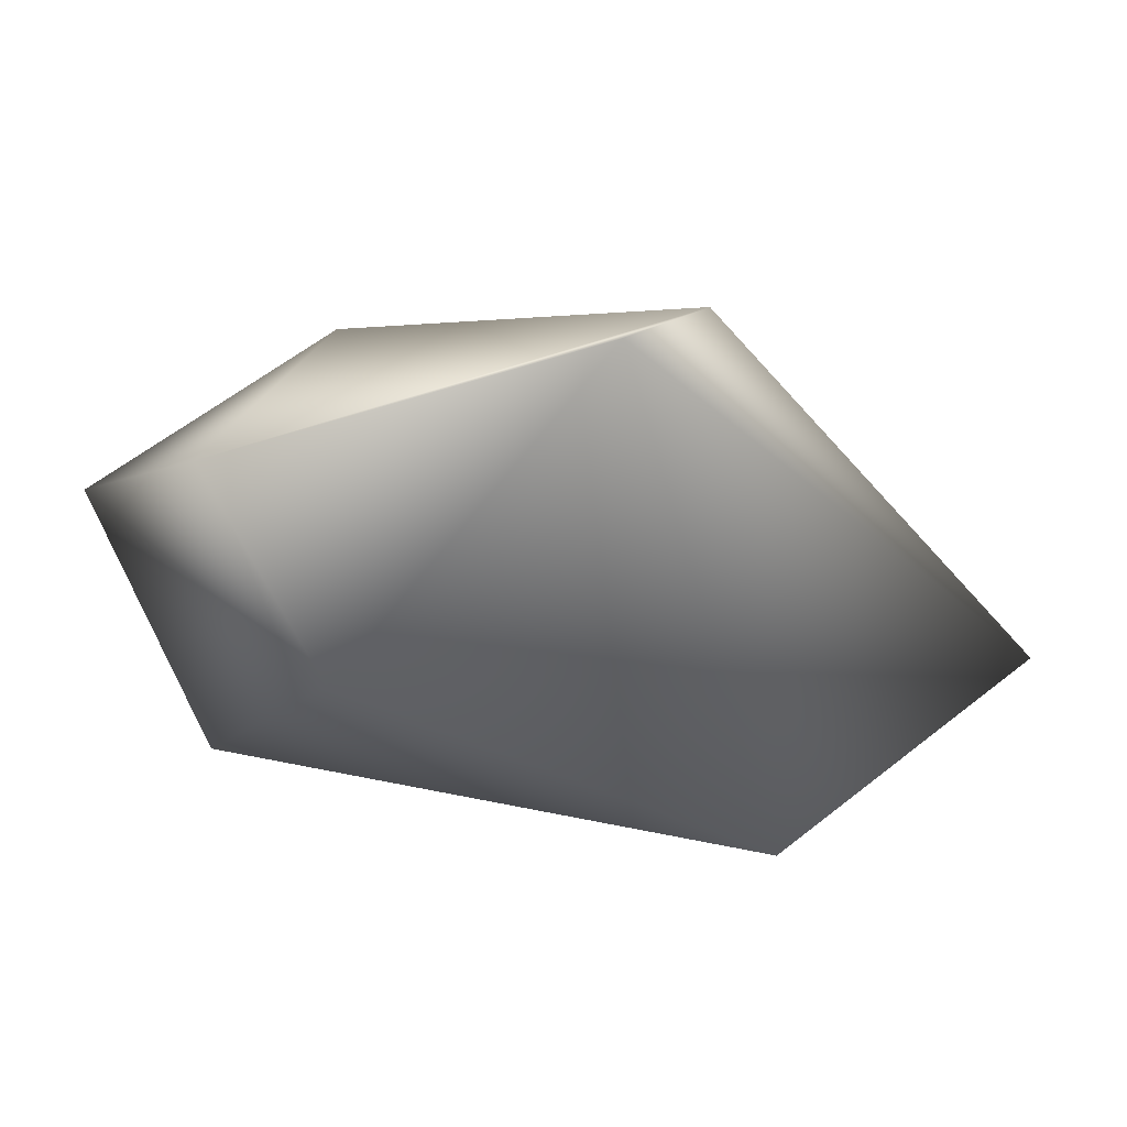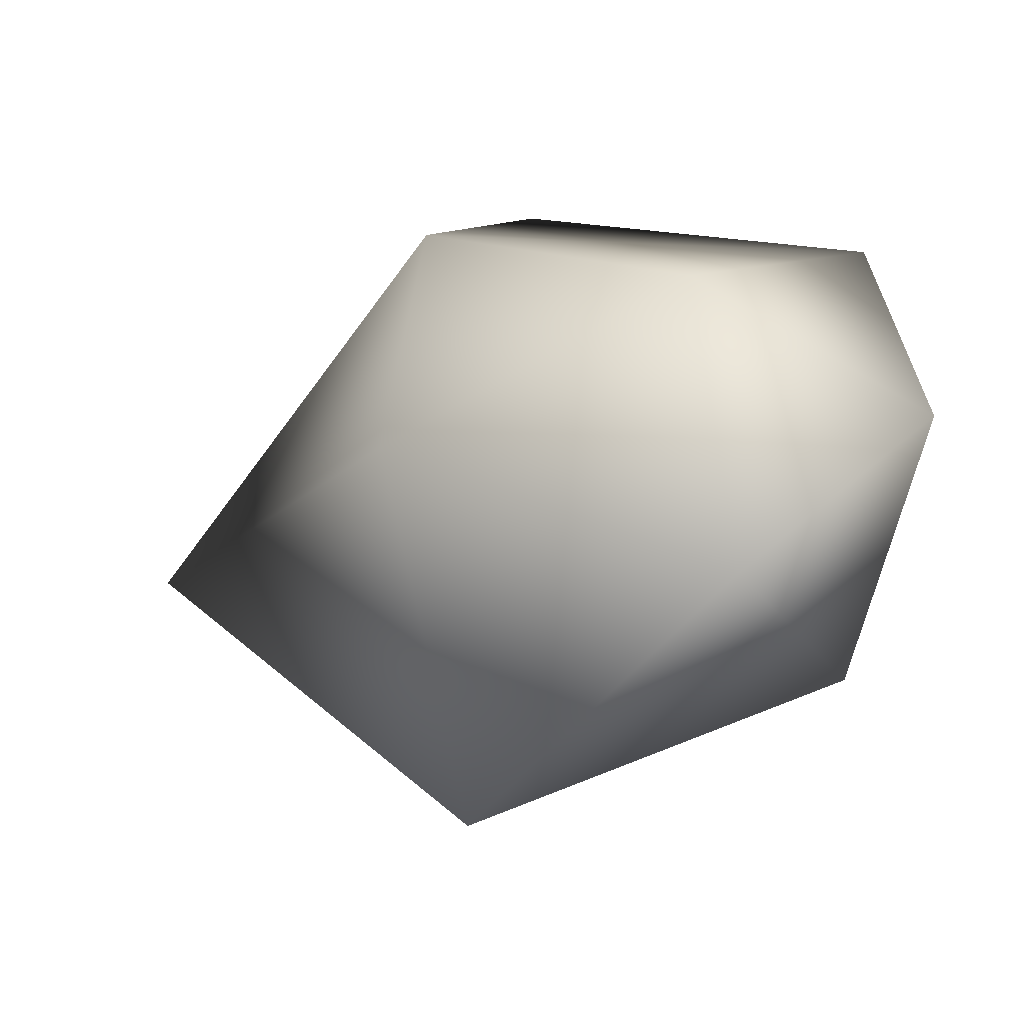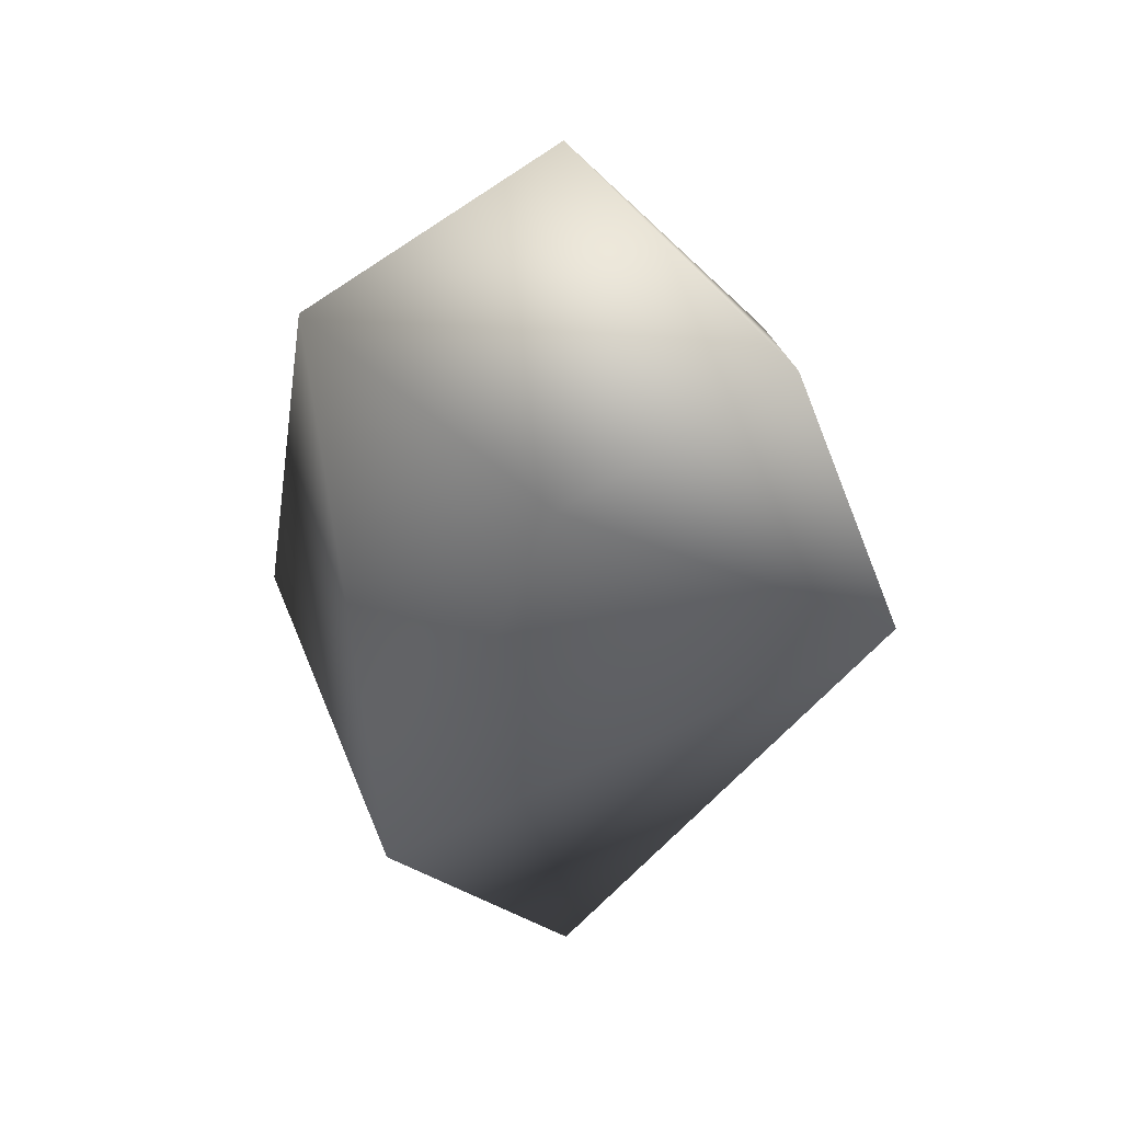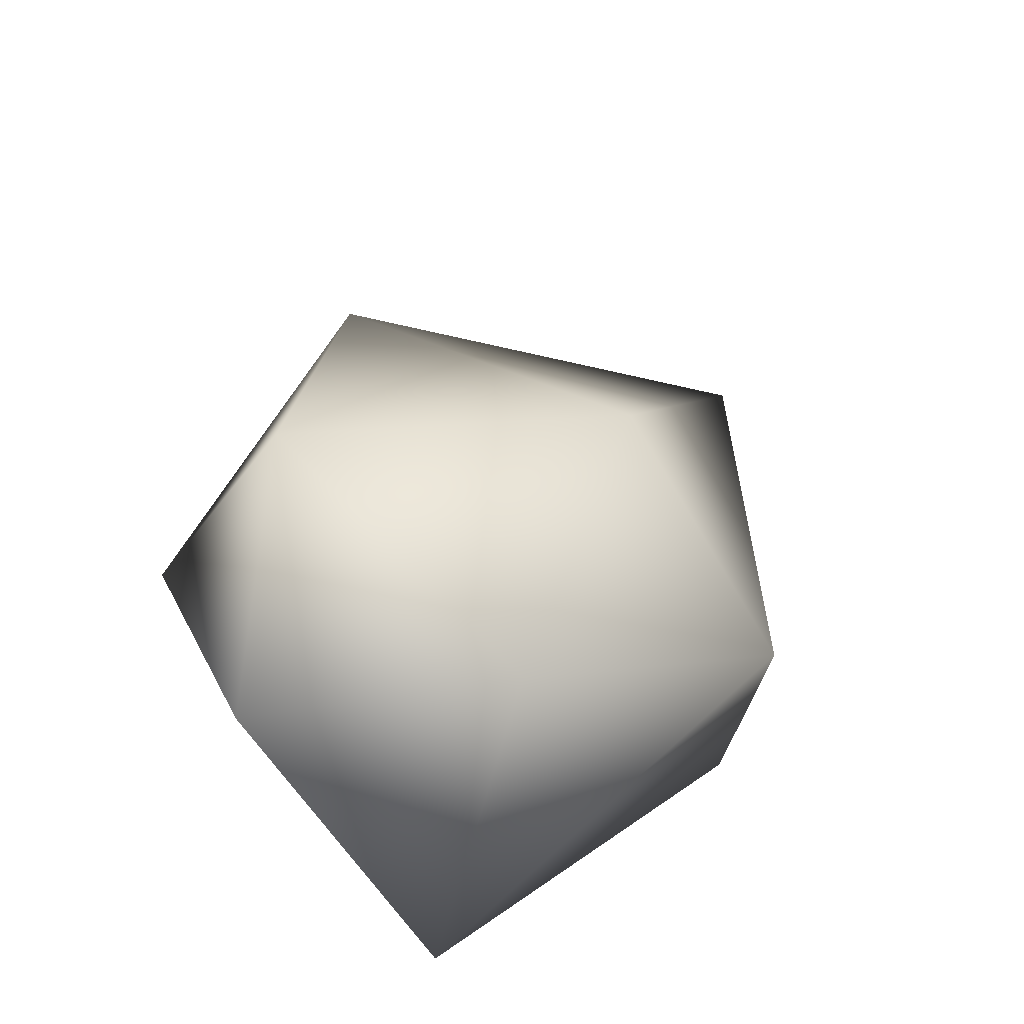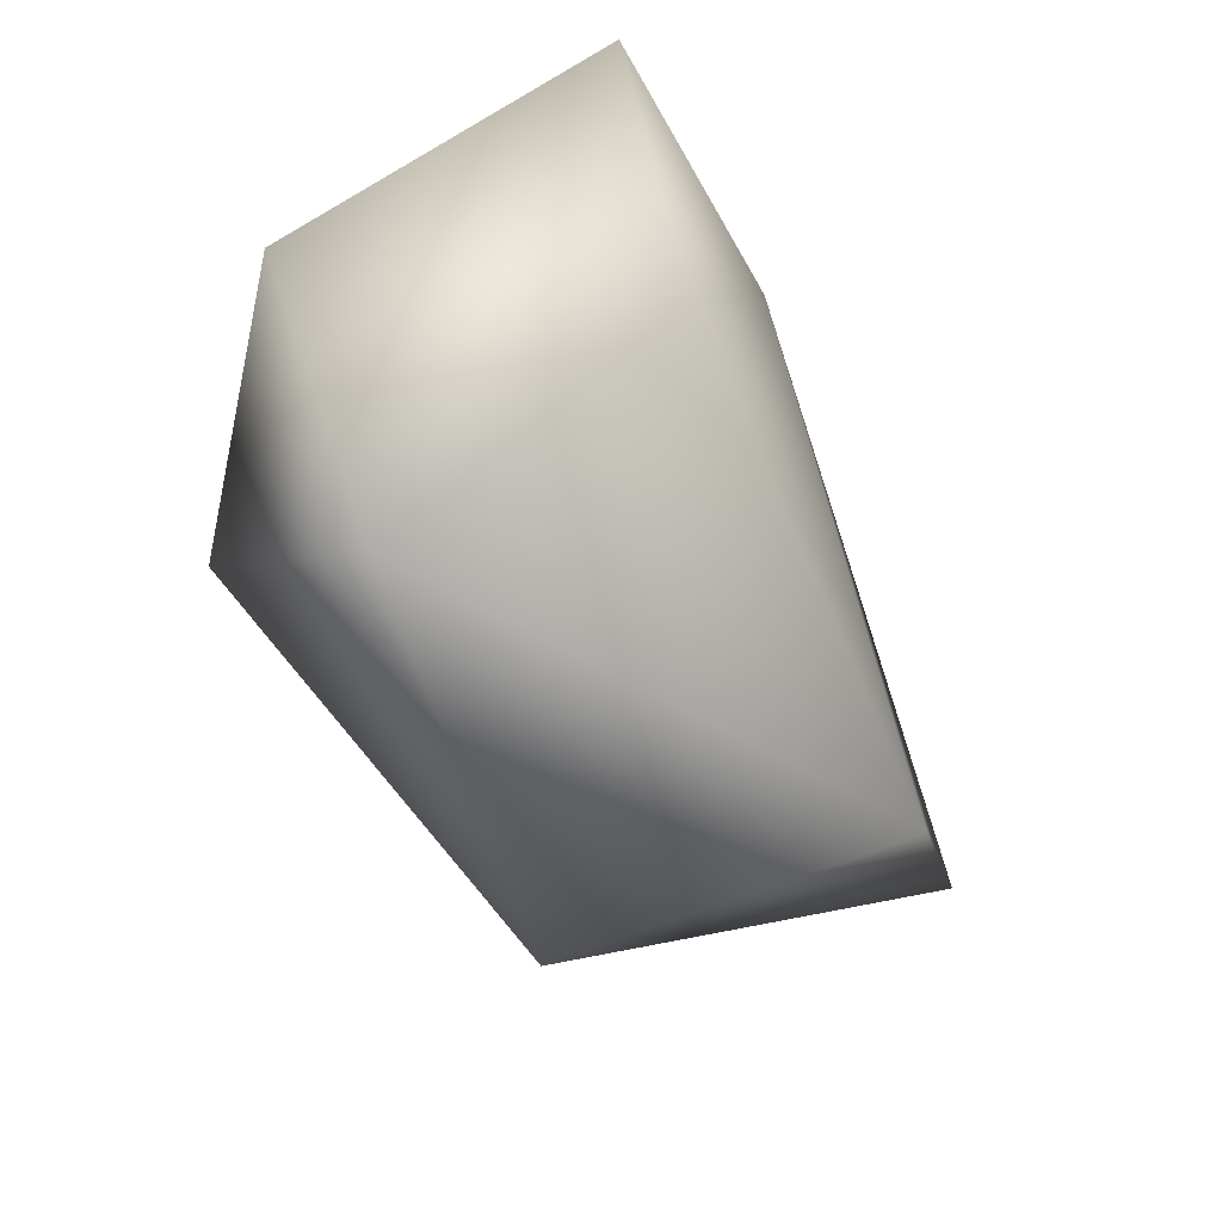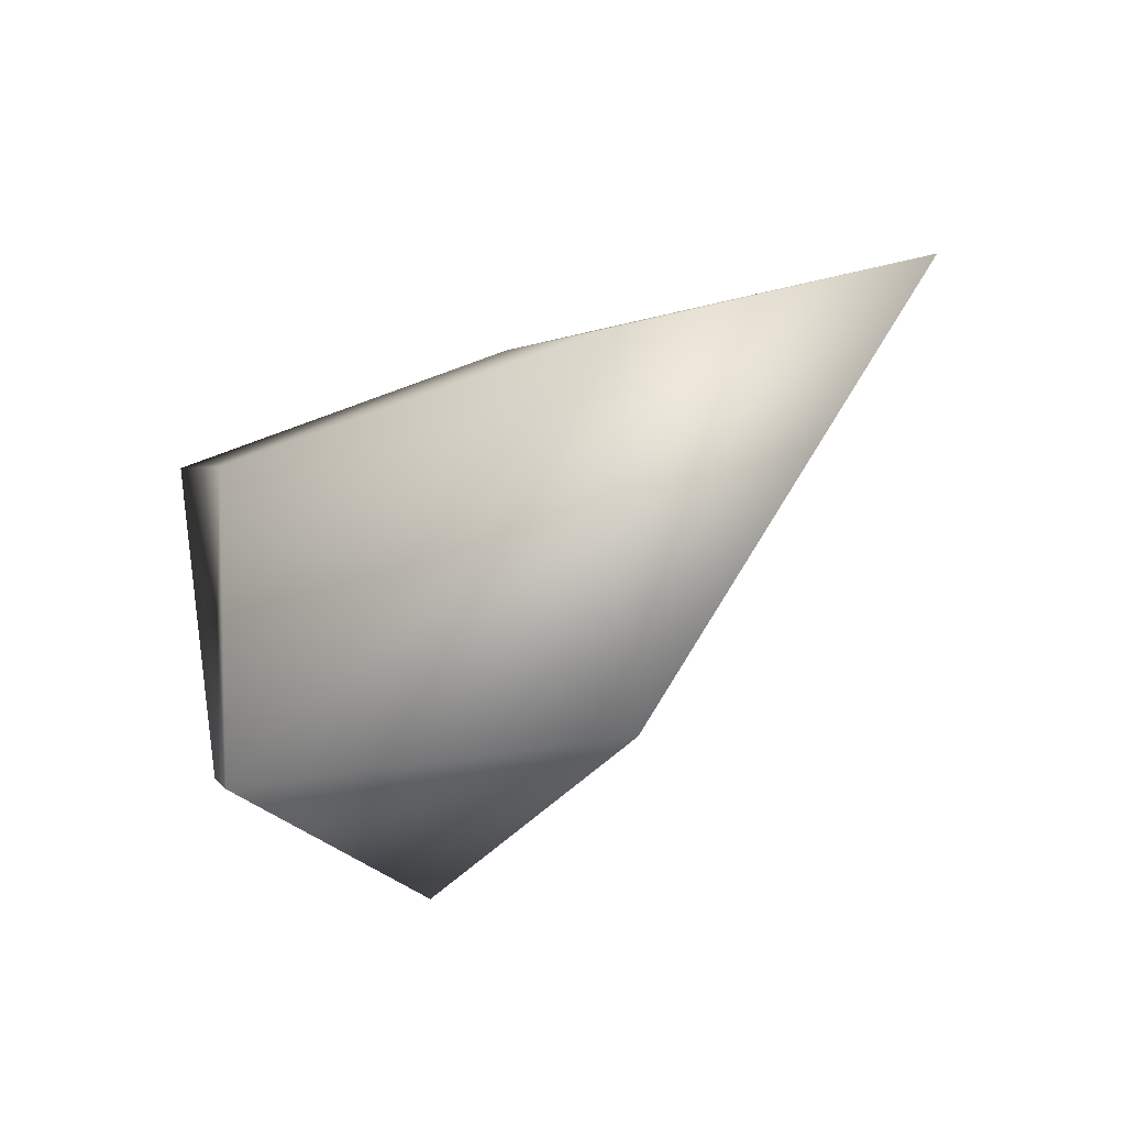
<metadata>
{"format":"obj","ext":"obj","renderer":"f3d","projection":"perspective","resolution":1024,"background":"white","views":[{"elev":32.6,"azim":-12.3,"up":"+Z"},{"elev":3.5,"azim":-166.2,"up":"+Z"},{"elev":-48.3,"azim":-77.0,"up":"+Y"},{"elev":41.0,"azim":-41.1,"up":"+Y"},{"elev":-36.9,"azim":-58.9,"up":"+Z"},{"elev":-74.3,"azim":28.3,"up":"+Z"}]}
</metadata>
<code>
g default
v 2.079 5.943 -2.239
v 7.983 3.071 0.9544
v -3.264 1.642 6.327
v -4.578 5.588 3.808
v 1.935 2.486 6.887
v 3.342 3.681 6.571
v -2.183 8.041 1.769
v -3.295 4.772 -0.05656
v -1.948 1.455 3.102
v 3.978 1.671 -0.7474
v 3.239 6.489 3.331
v -1.128 5.584 5.8
g pSolid1
f 2 10 1
f 1 11 2
f 1 8 7
f 1 7 11
f 1 10 8
f 5 2 6
f 10 2 5
f 2 11 6
f 4 9 3
f 3 12 4
f 5 6 3
f 3 9 5
f 6 12 3
f 7 8 4
f 4 12 7
f 4 8 9
f 5 9 10
f 6 11 12
f 7 12 11
f 8 10 9

</code>
